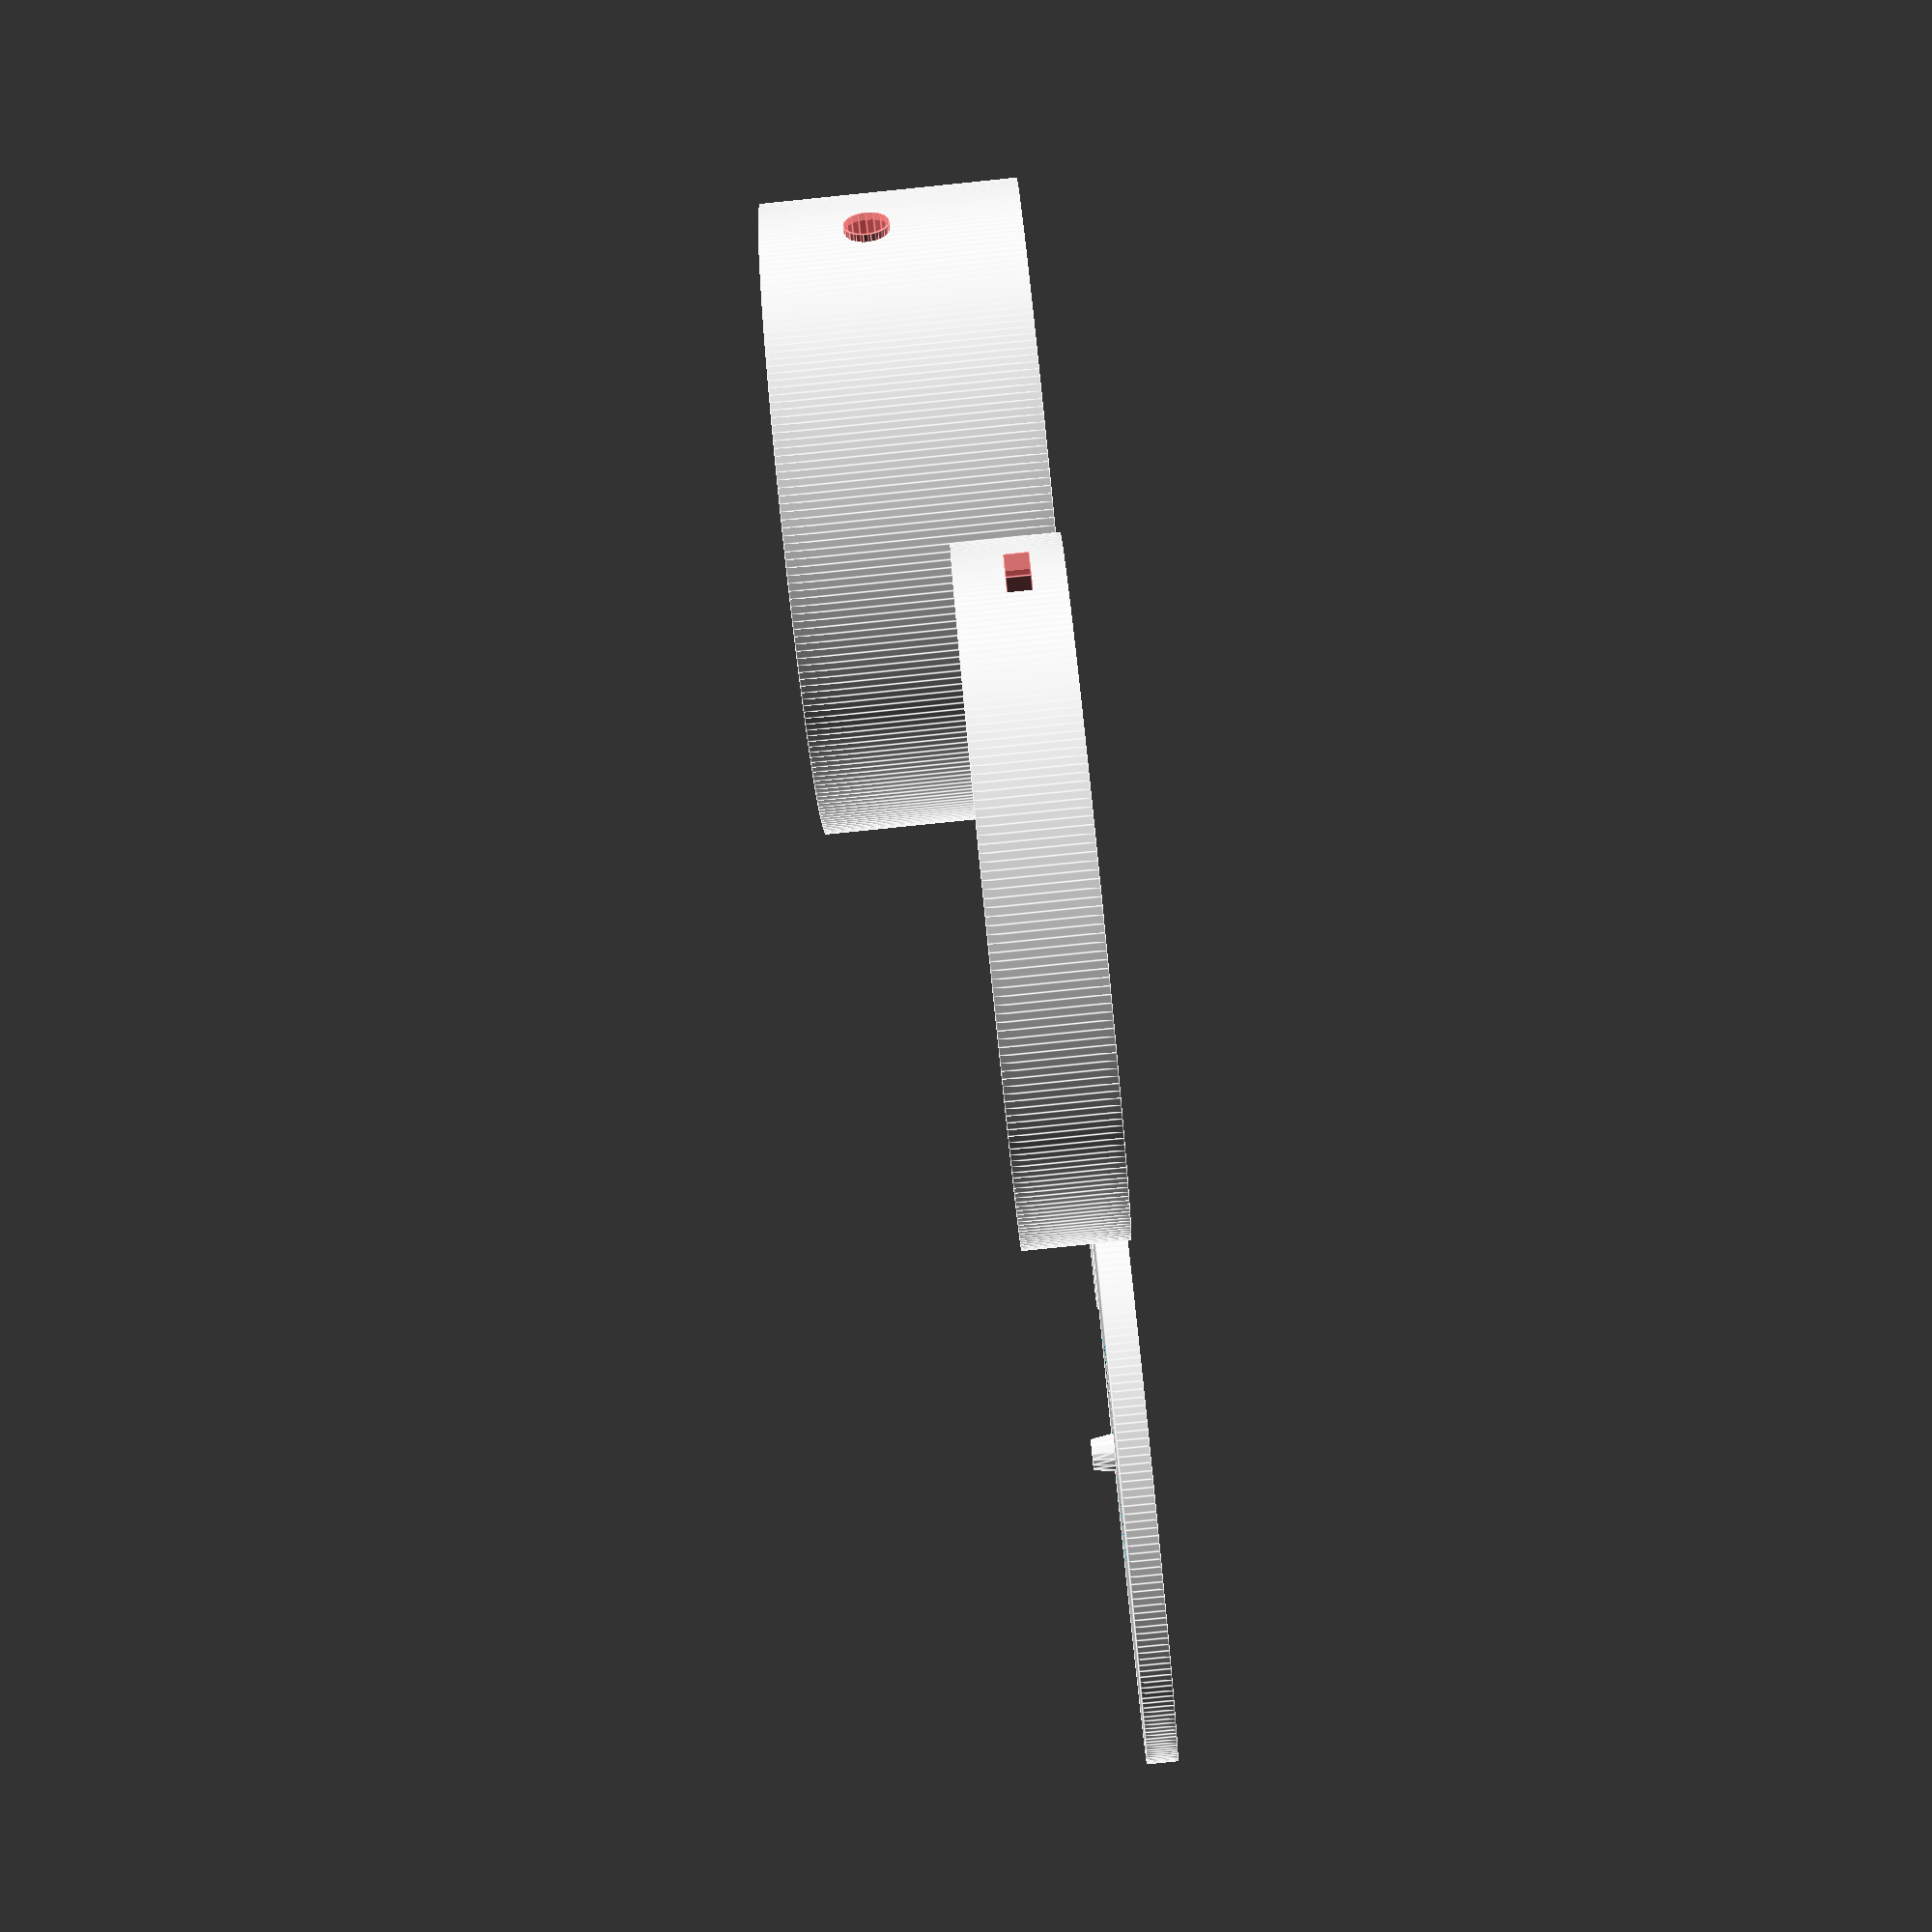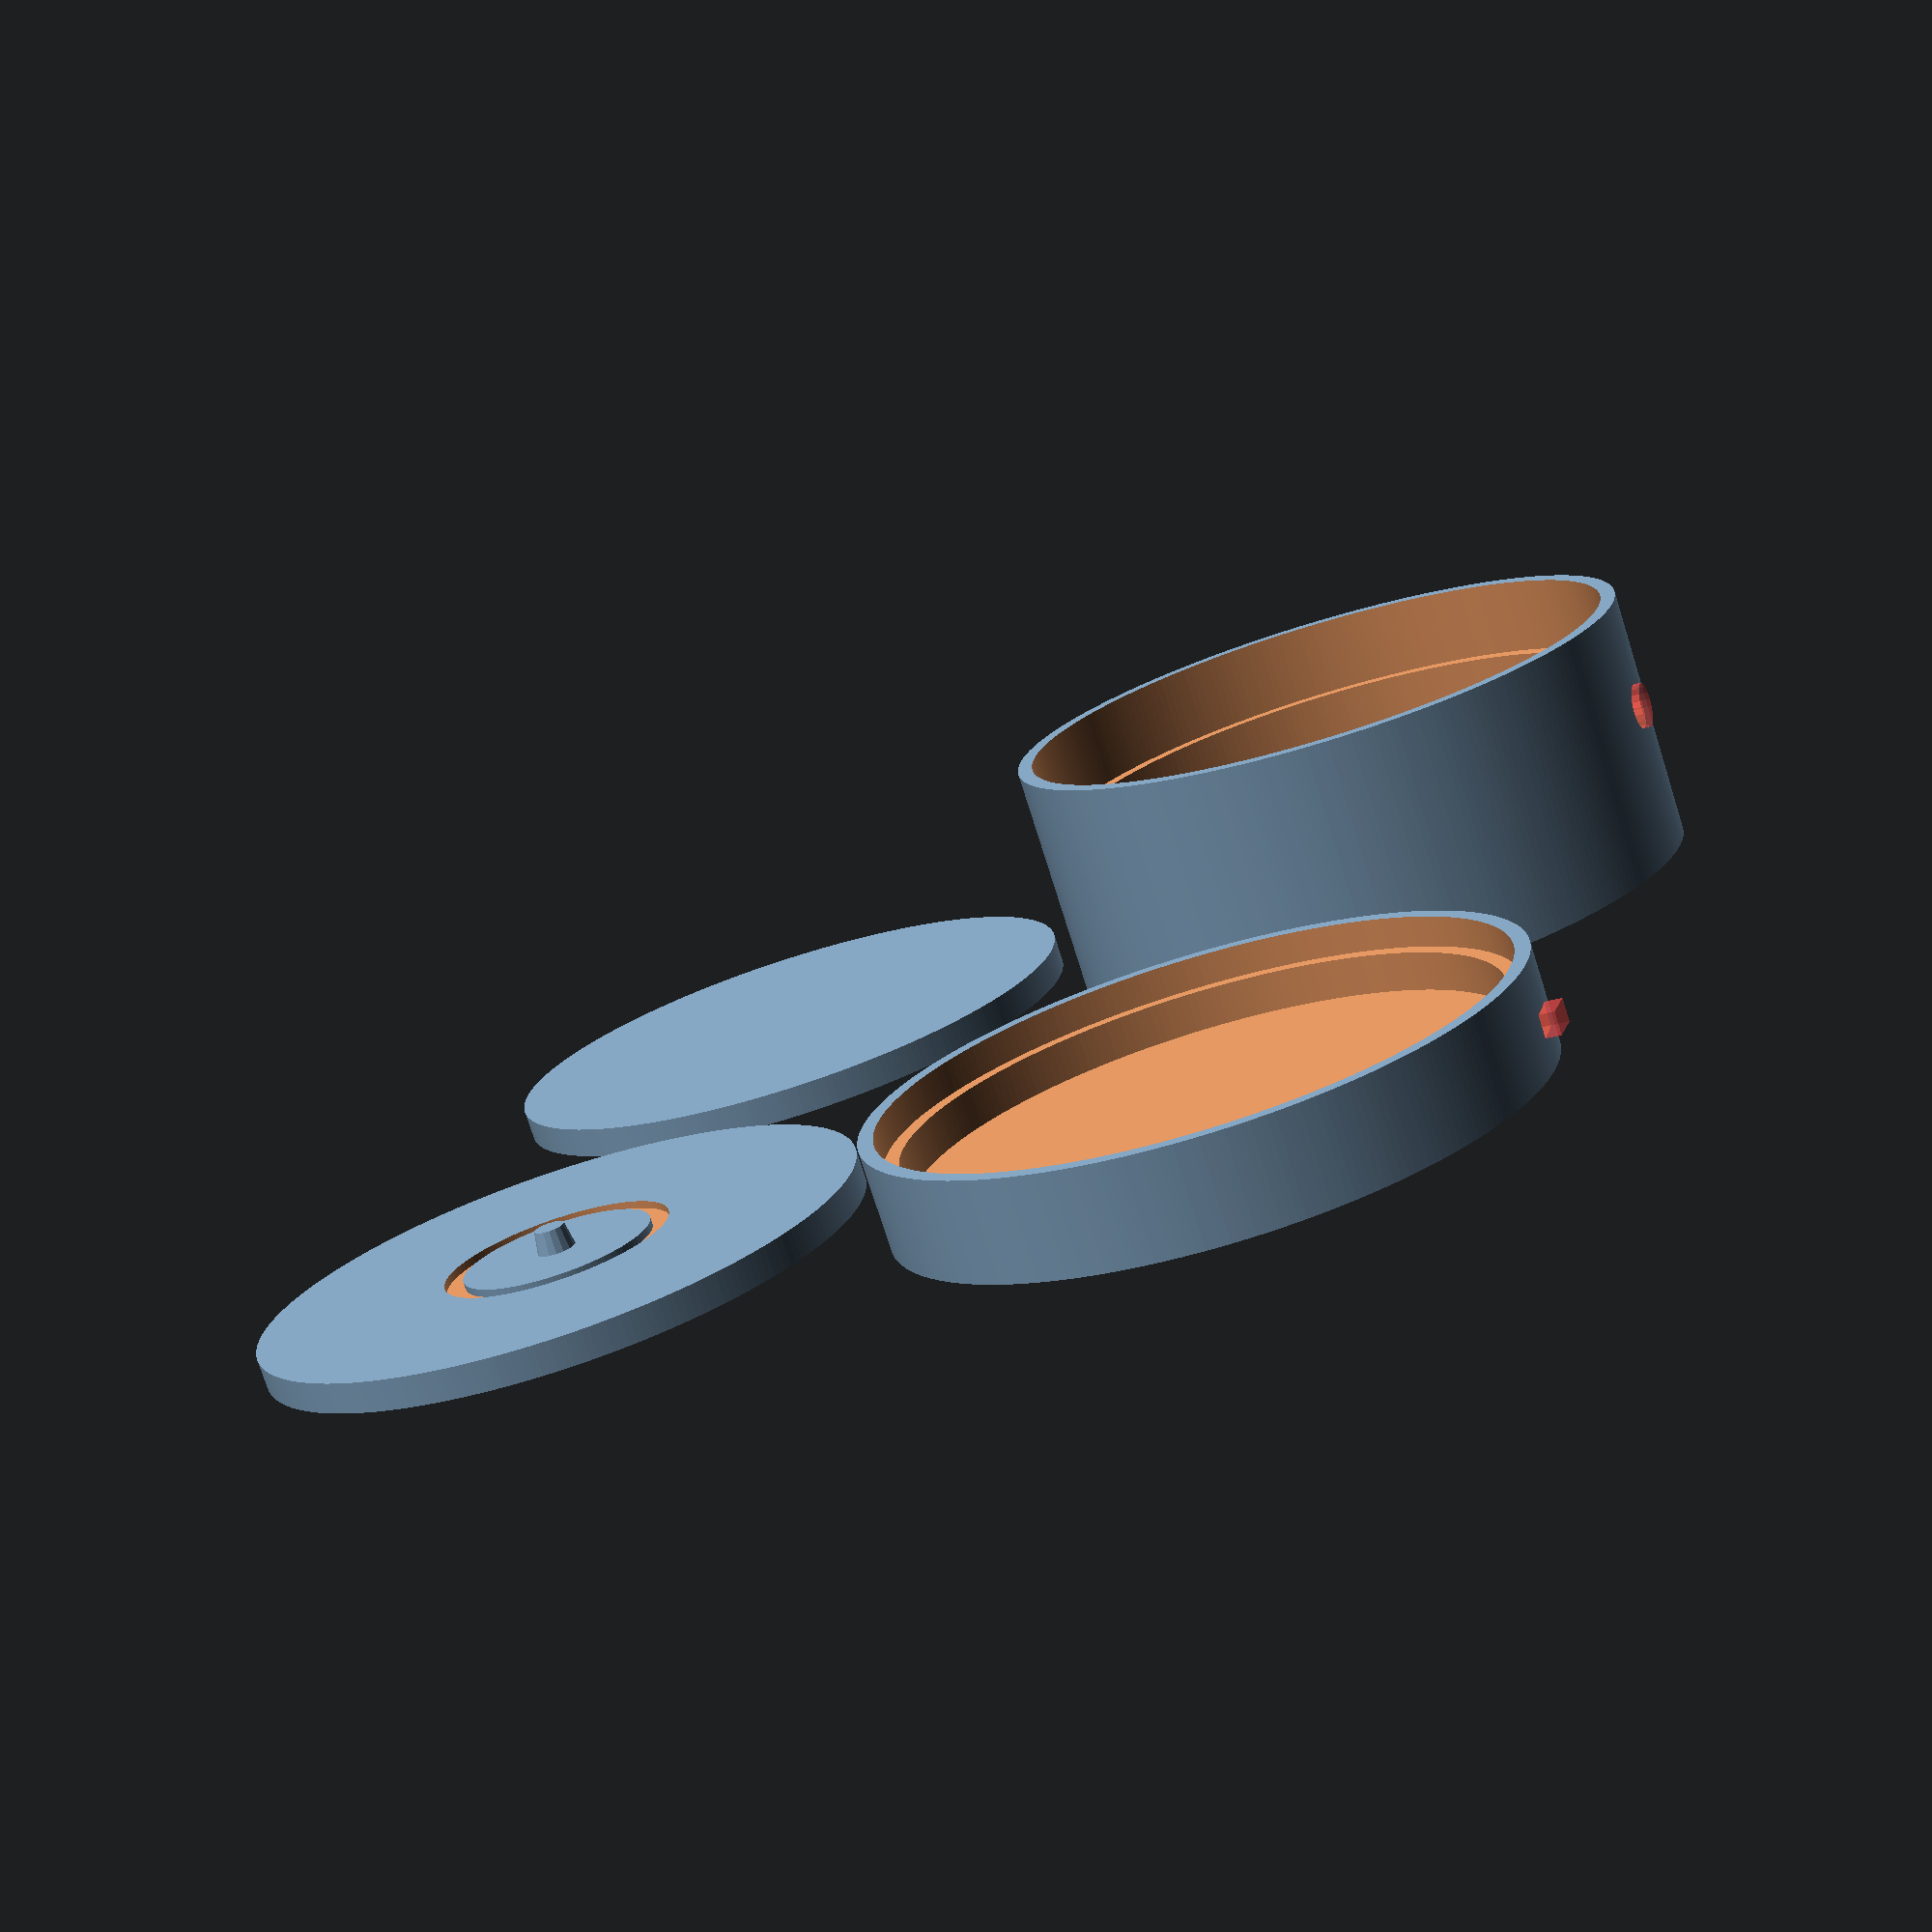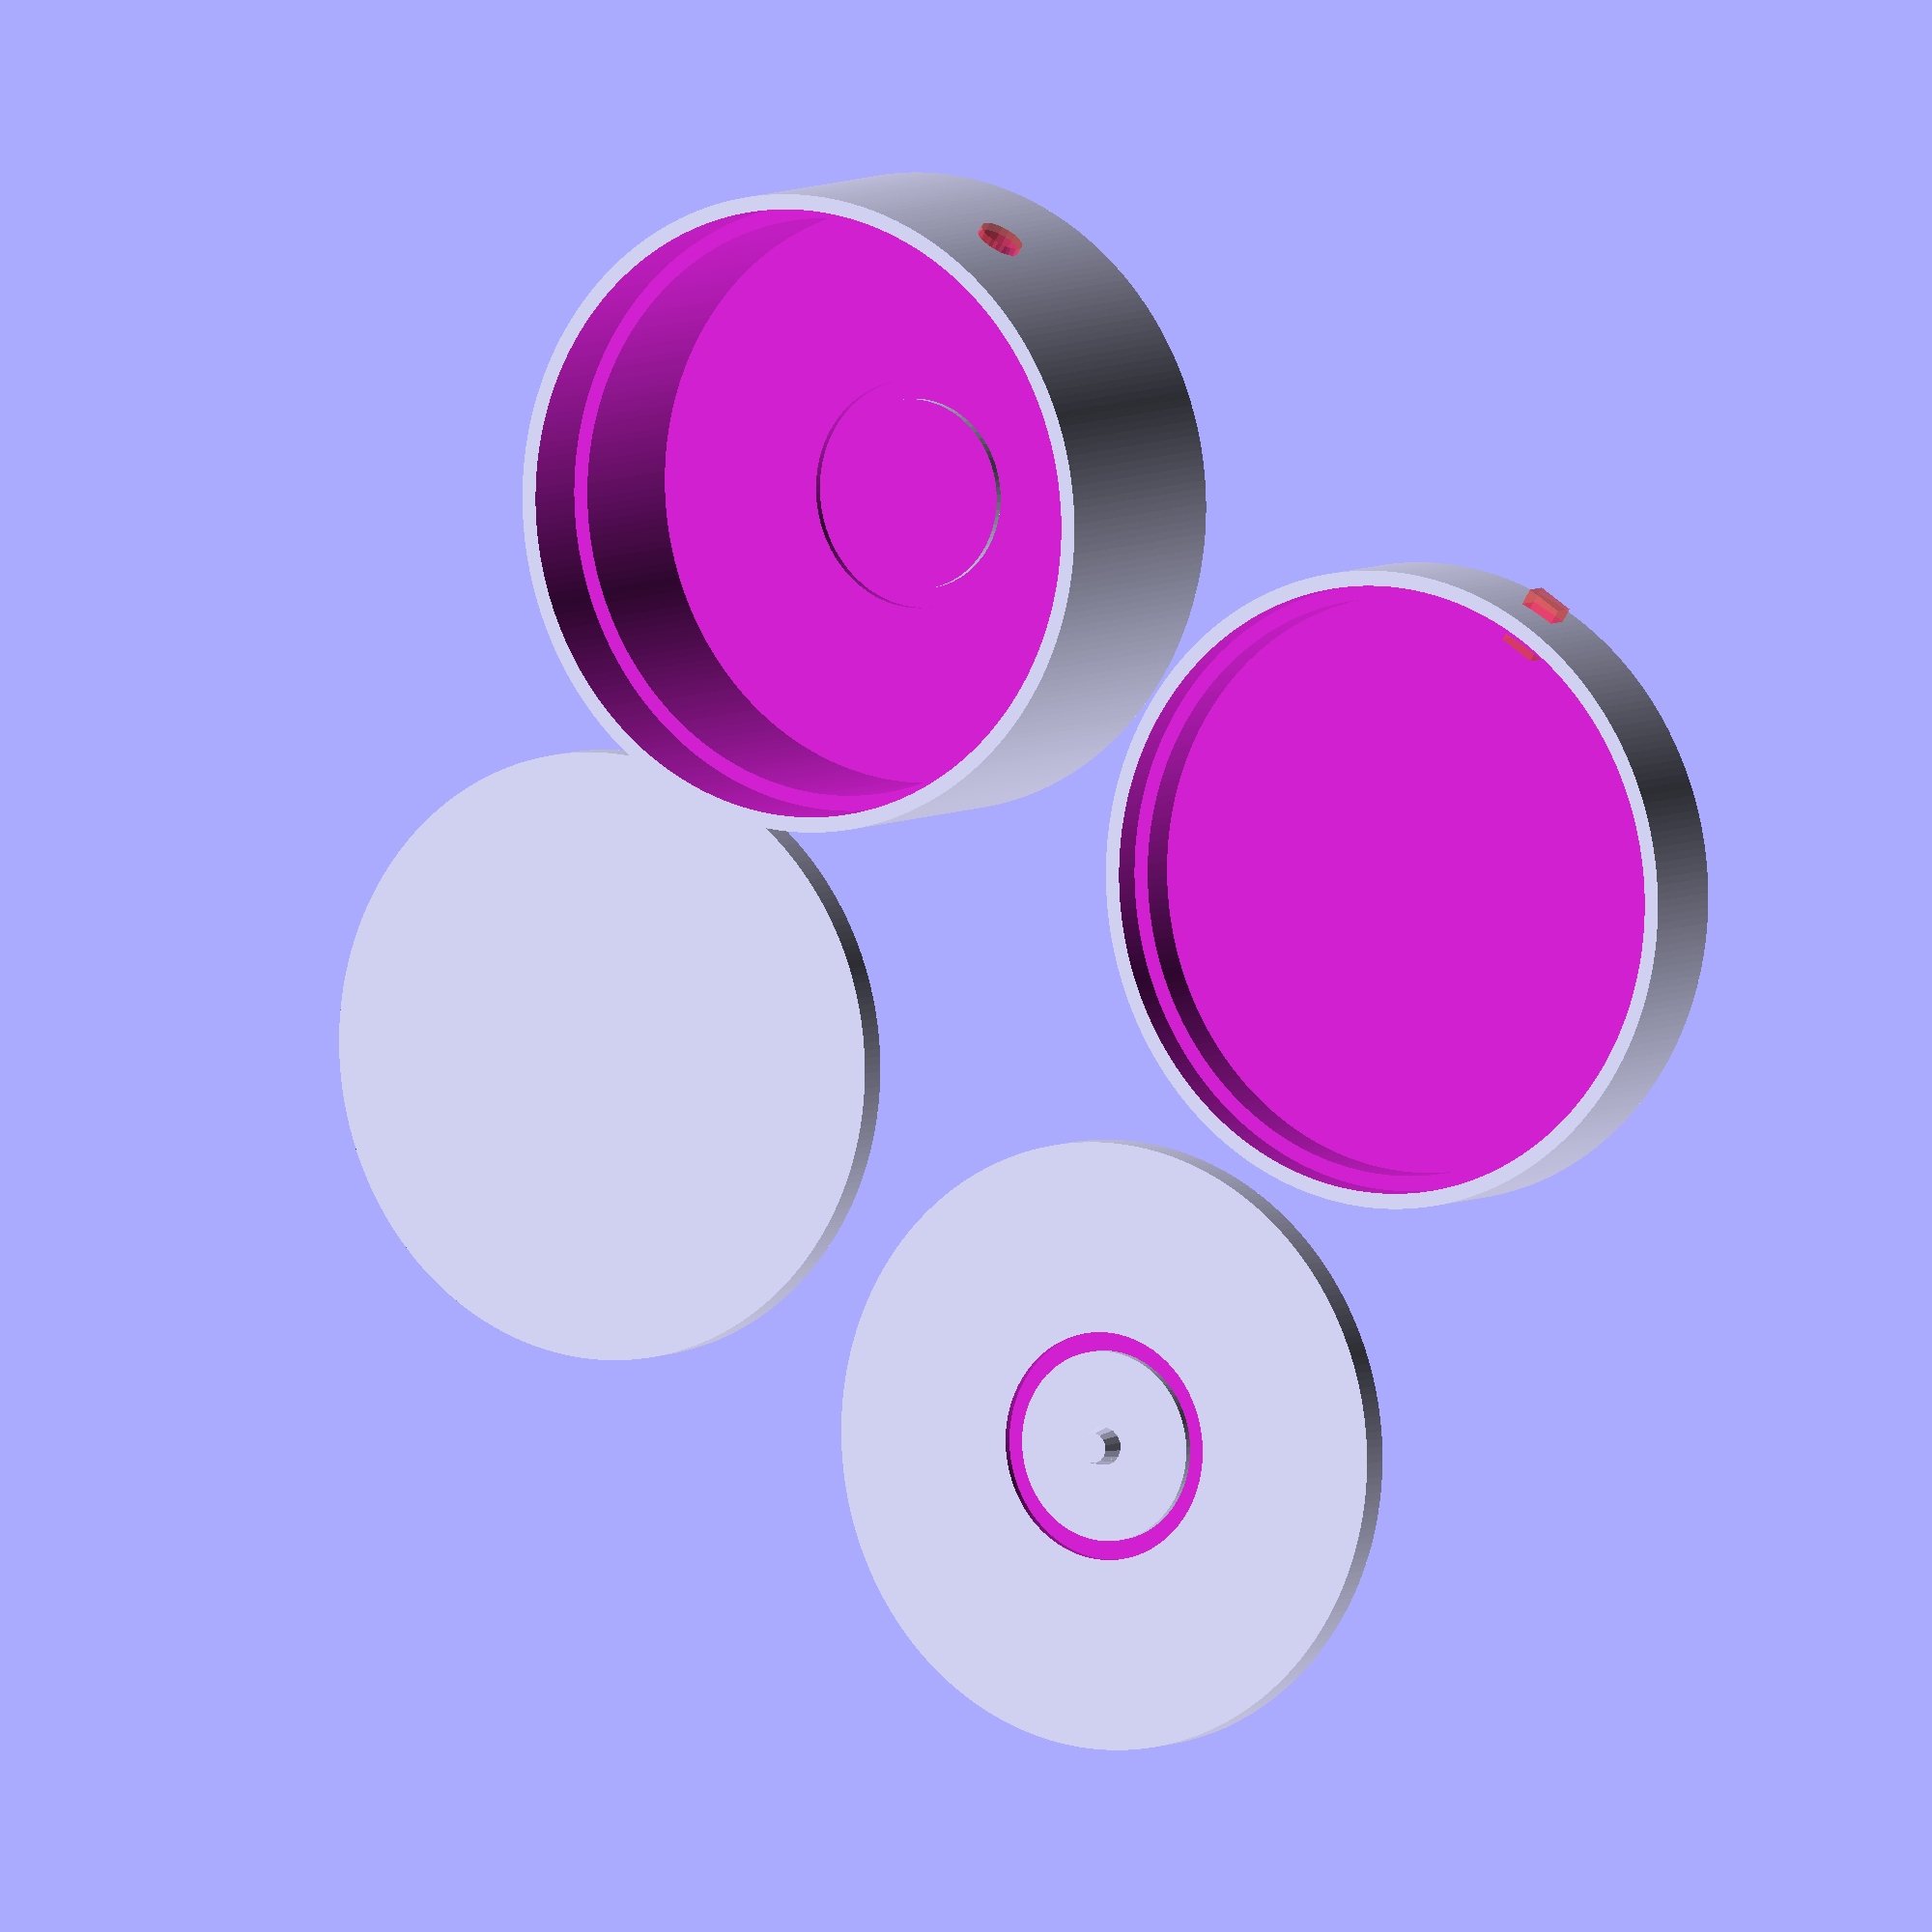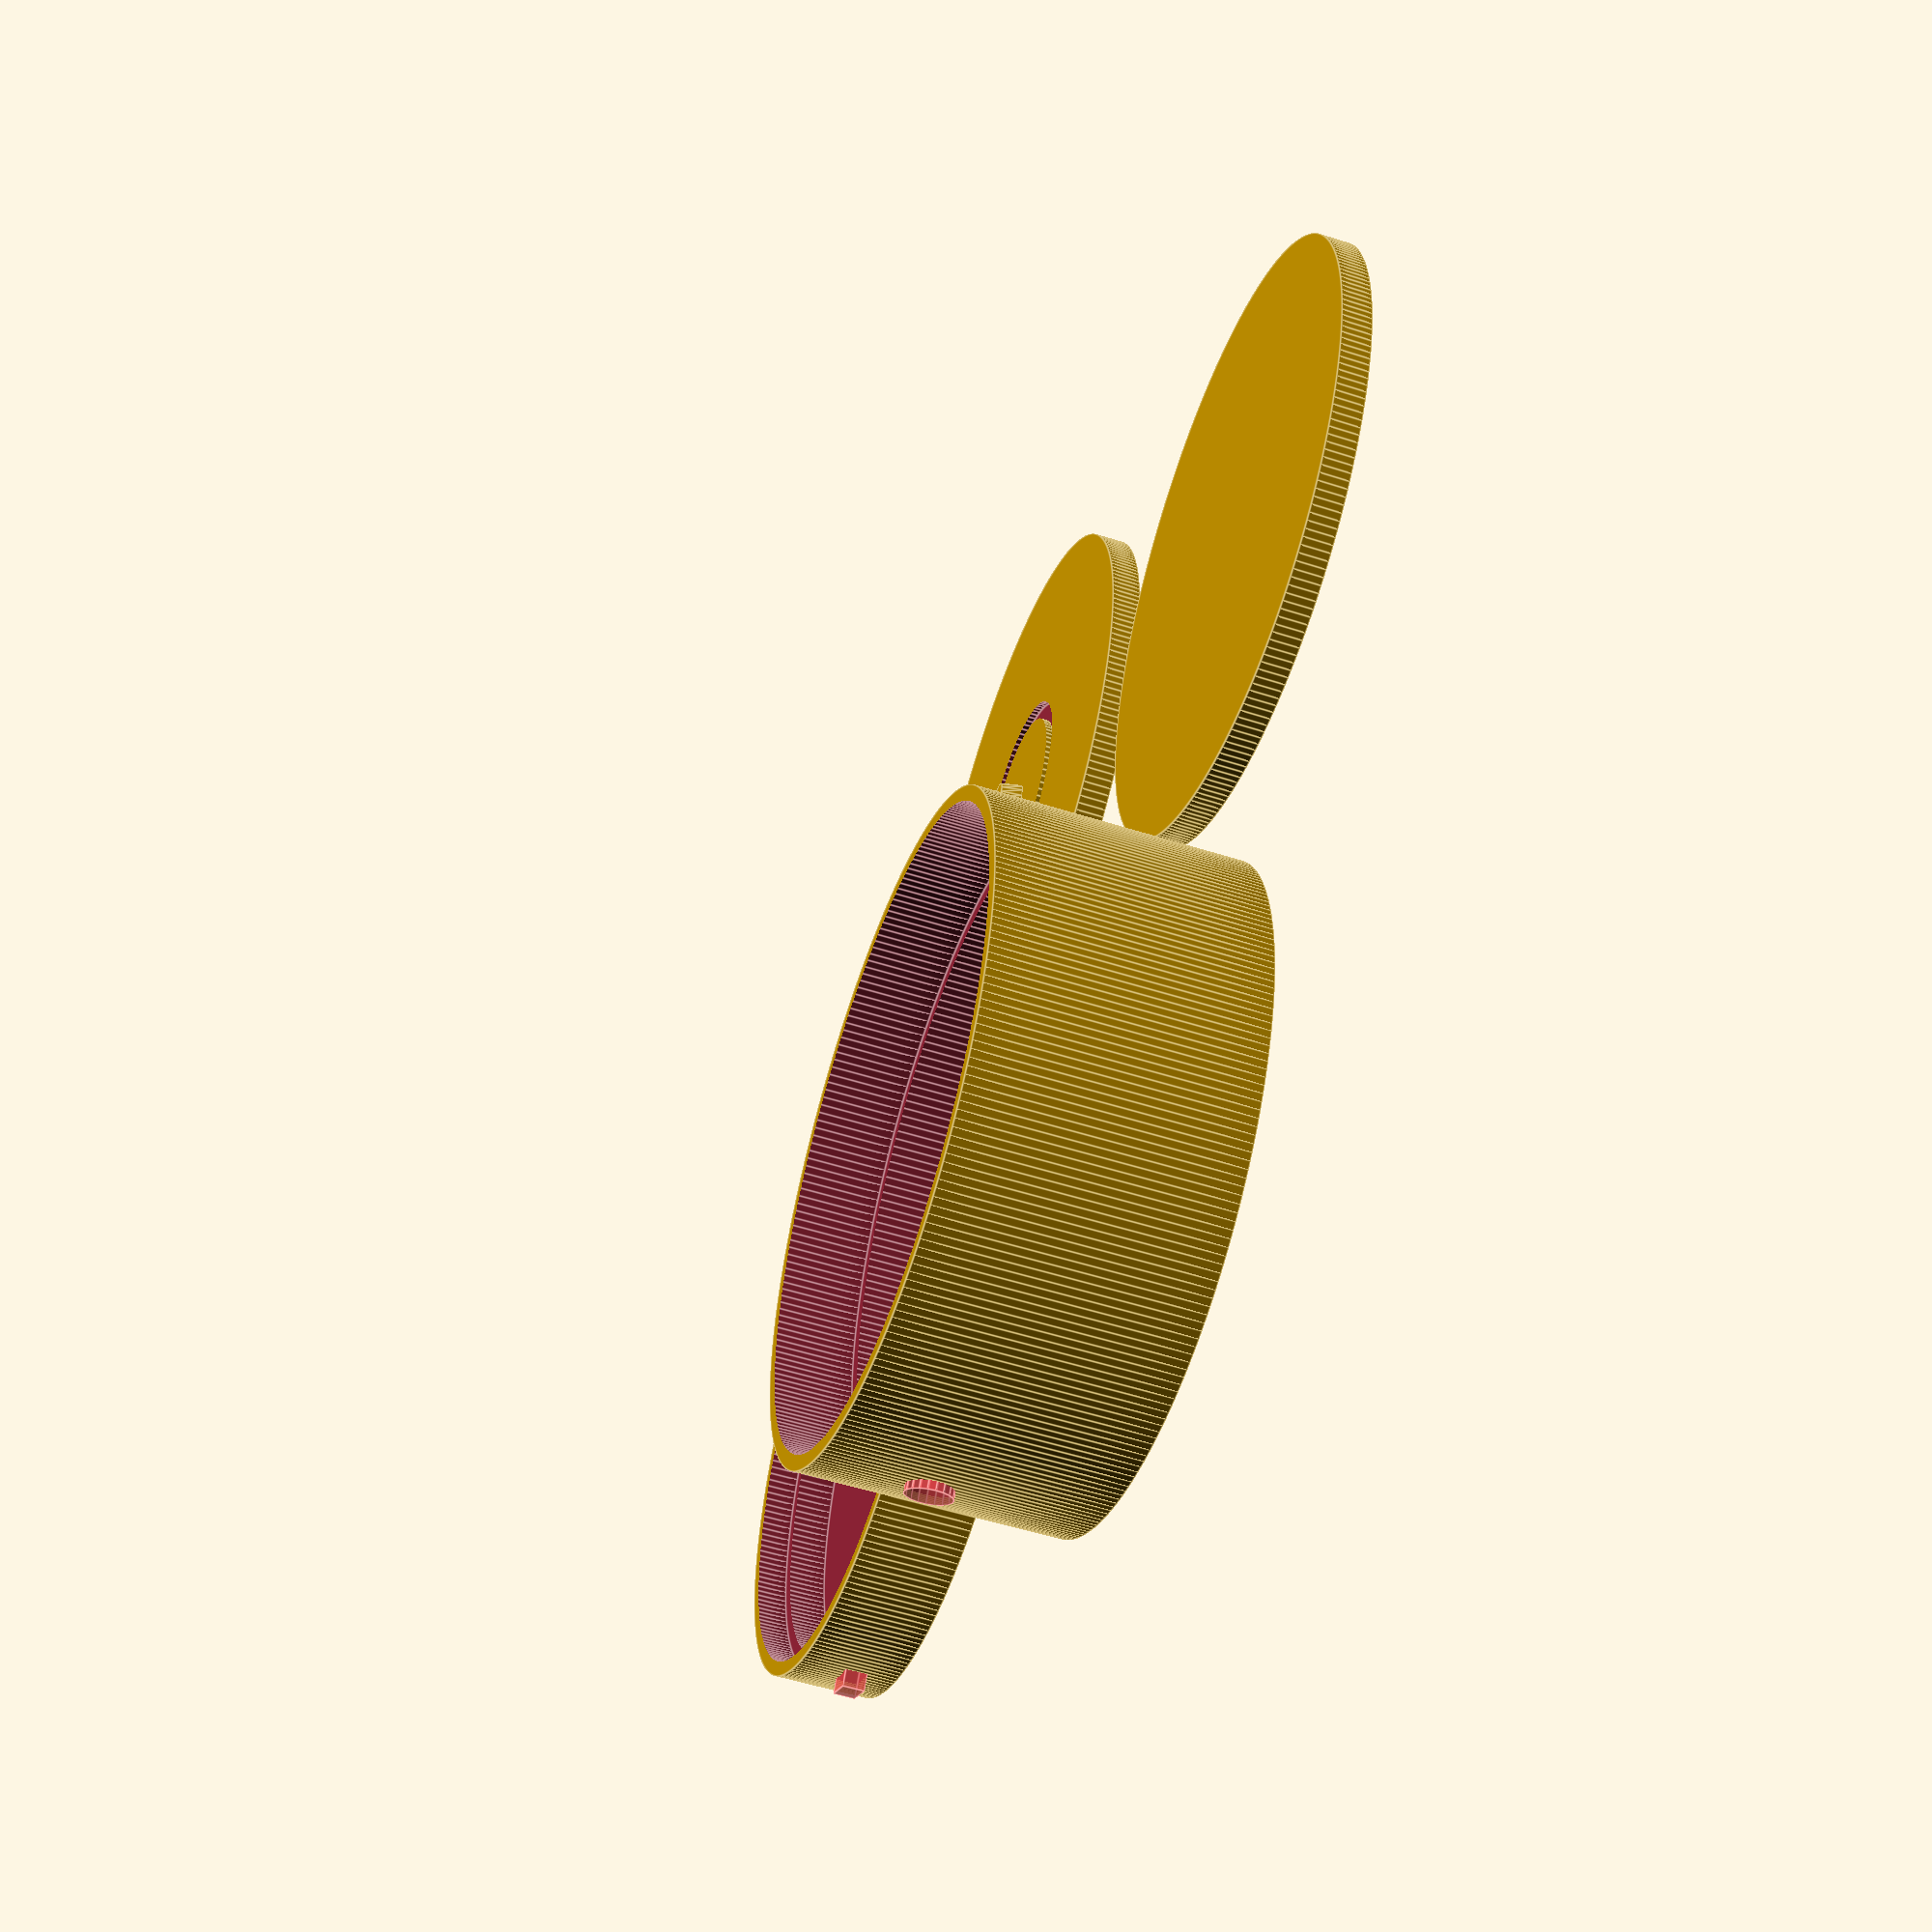
<openscad>
echo(version=version());

// Values are in millimeters

$fa=1;
$fs=1;
////////////////////////////
// Adjust these for cup and coil
cupDiameter = 80;
coilDiameter = 30;
coilInnerDiameter = 25;
coilThickness = 2;

wallThickness = 2;
baseThickness = 4;

circuitDepth = 20; // how much space for the circuits
cupDepth = 10; // How much space to grab the cup
chargeDepth = 5; // How much space for the charging circuits

nubWidth = 5;
nubHeight = 3;

////////////////////////////
//
caseDiameter = cupDiameter + (wallThickness * 2); 
circuitDiameter = cupDiameter - (wallThickness *2);
innerWall = caseDiameter - cupDiameter;


// Bottom Cup piece.  Where the circuits live.
translate([0,0,0]) {
    difference() {
        cylinder(h=circuitDepth+cupDepth+baseThickness, d=caseDiameter);

        // Cut out a place for the circuits
        translate([0,0,baseThickness]) cylinder(h=circuitDepth+3, d=circuitDiameter);
        
        // Cut out a place for the cup
        translate([0,0,baseThickness+circuitDepth]) cylinder(h=cupDepth+3, d=cupDiameter);

        // Cut out a place for the coil
        translate([0,0,1+baseThickness-coilThickness])
            difference() {
                cylinder(h=coilThickness, d=coilDiameter);
                cylinder(h=coilThickness, d=coilInnerDiameter);
            }
        // Cut out a hole for the alignment nub.
        translate([0,0,-0.5])
            cylinder(h=nubHeight, d=nubWidth);

        // Cut out a hole to let wires through
        rotate([90,0,0])
            translate([0, circuitDepth, ((caseDiameter/2) - 5)])
                #cylinder(h=innerWall+2, r=3);

        // Cut a place for an O-ring to better grip the cup.
        //translate([0,0,circuitDepth+cupDepth-1]) cylinder(h=baseThickness, d=cupDiameter+wallThickness);
        // Not sure about this.
    }
}

// Base plate that goes above circuits and below cup.
translate([0,cupDiameter+10,0]) {
    cylinder(h=baseThickness, d=cupDiameter);
}

// Charging Base curcuit holder
translate([-(cupDiameter+10),0,0]) {
    difference() {
        cylinder(h=baseThickness+baseThickness+chargeDepth, d=caseDiameter);

        // Cut out a spot for the circuits
        translate([0,0,baseThickness]) cylinder(h=baseThickness+baseThickness+chargeDepth, d=circuitDiameter);

        // Cut out a lip to hold lid
        translate([0,0,baseThickness+chargeDepth]) cylinder(h=baseThickness*2, d=cupDiameter);

        // Cut out spot for power connector (USB?)
        translate([0, -((caseDiameter/2)+(innerWall/2)), baseThickness])
            #cube(size=[5,innerWall*2,3]);
    }
}

// Charging Base top plate.
translate([-(cupDiameter+10),cupDiameter+10,0]) {
    difference() {
        union() {
            cylinder(h=baseThickness, d=cupDiameter);
            // Add alignment nub
            translate([0,0,baseThickness]) cylinder(h=nubHeight, d1=nubWidth, d2=nubWidth-1);
        }

        // Cut out spot for coil
        translate([0,0,1+baseThickness-coilThickness])
            difference() {
                cylinder(h=2, d=coilDiameter);
                cylinder(h=2, d=coilInnerDiameter);
            }
    }
}
//  vim: set et ai sw=4 ts=4 :

</openscad>
<views>
elev=262.3 azim=118.8 roll=84.2 proj=p view=edges
elev=76.5 azim=288.0 roll=17.6 proj=p view=wireframe
elev=354.4 azim=211.9 roll=30.5 proj=o view=wireframe
elev=232.7 azim=210.3 roll=109.1 proj=p view=edges
</views>
